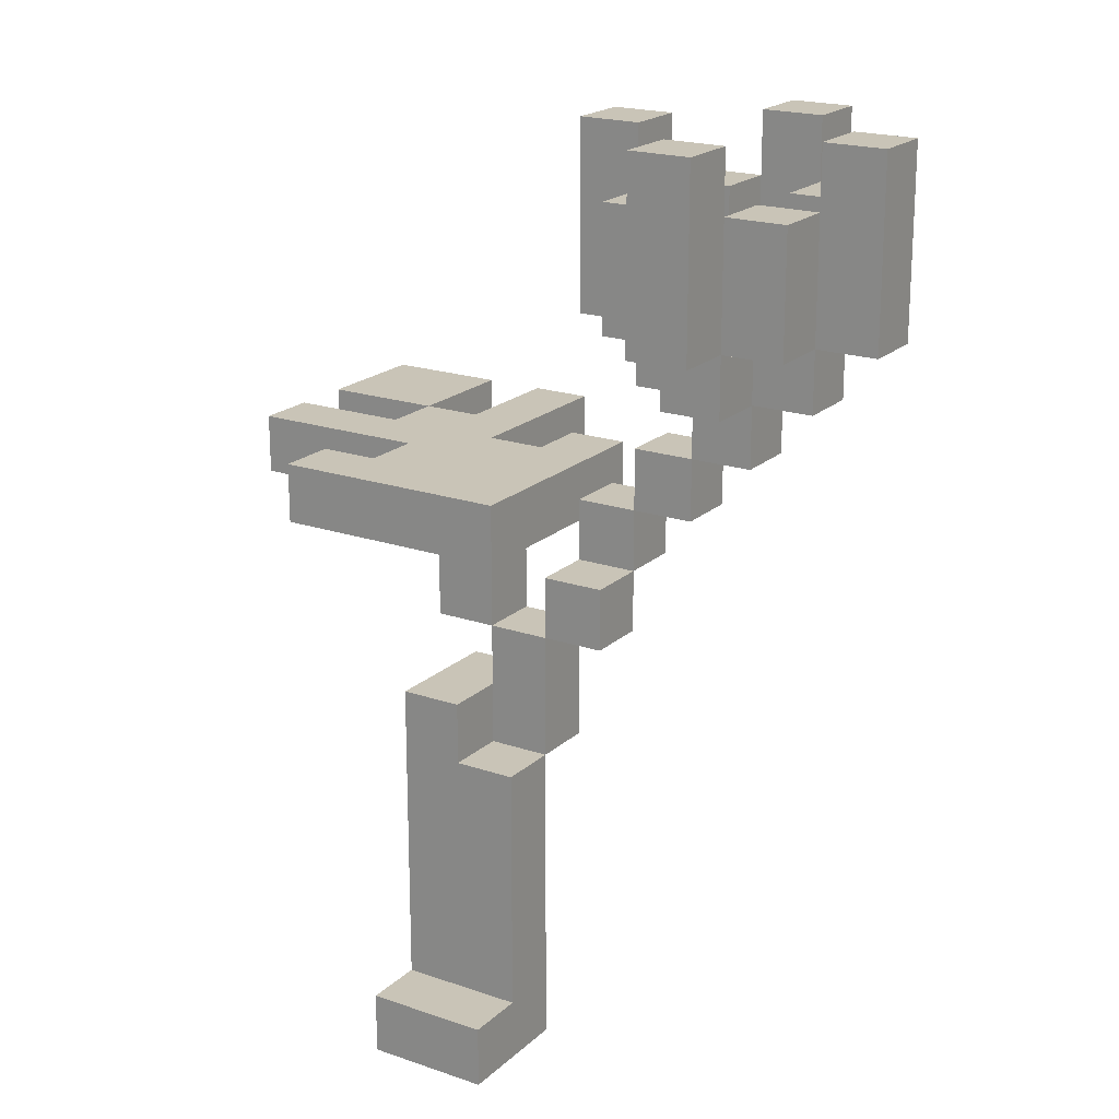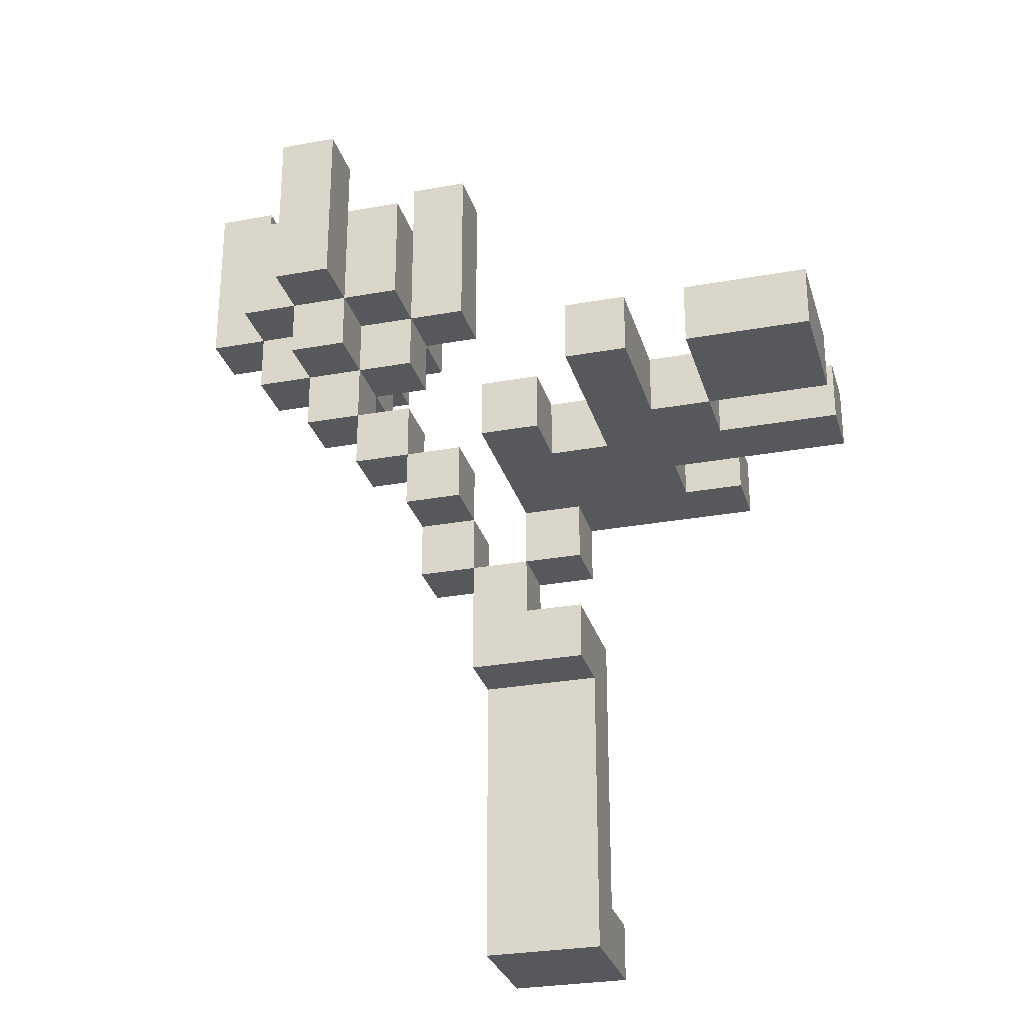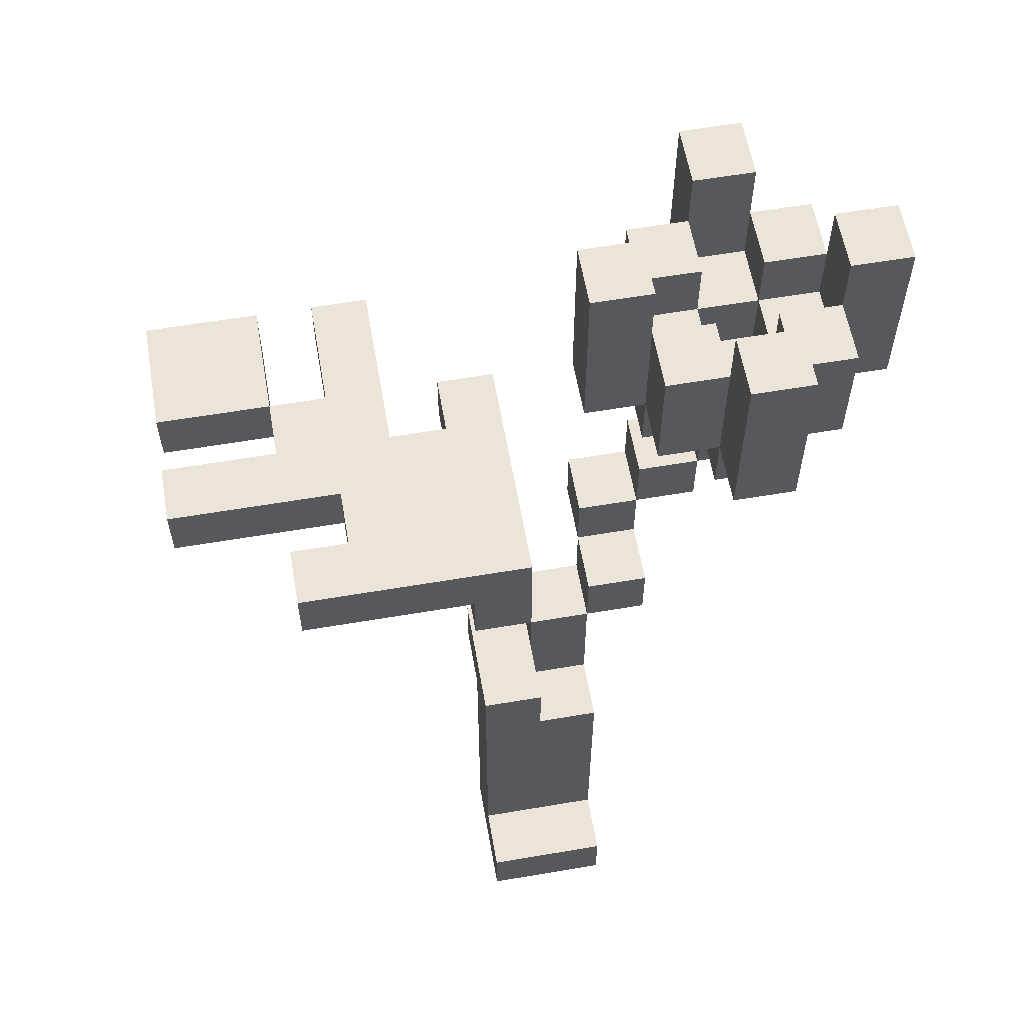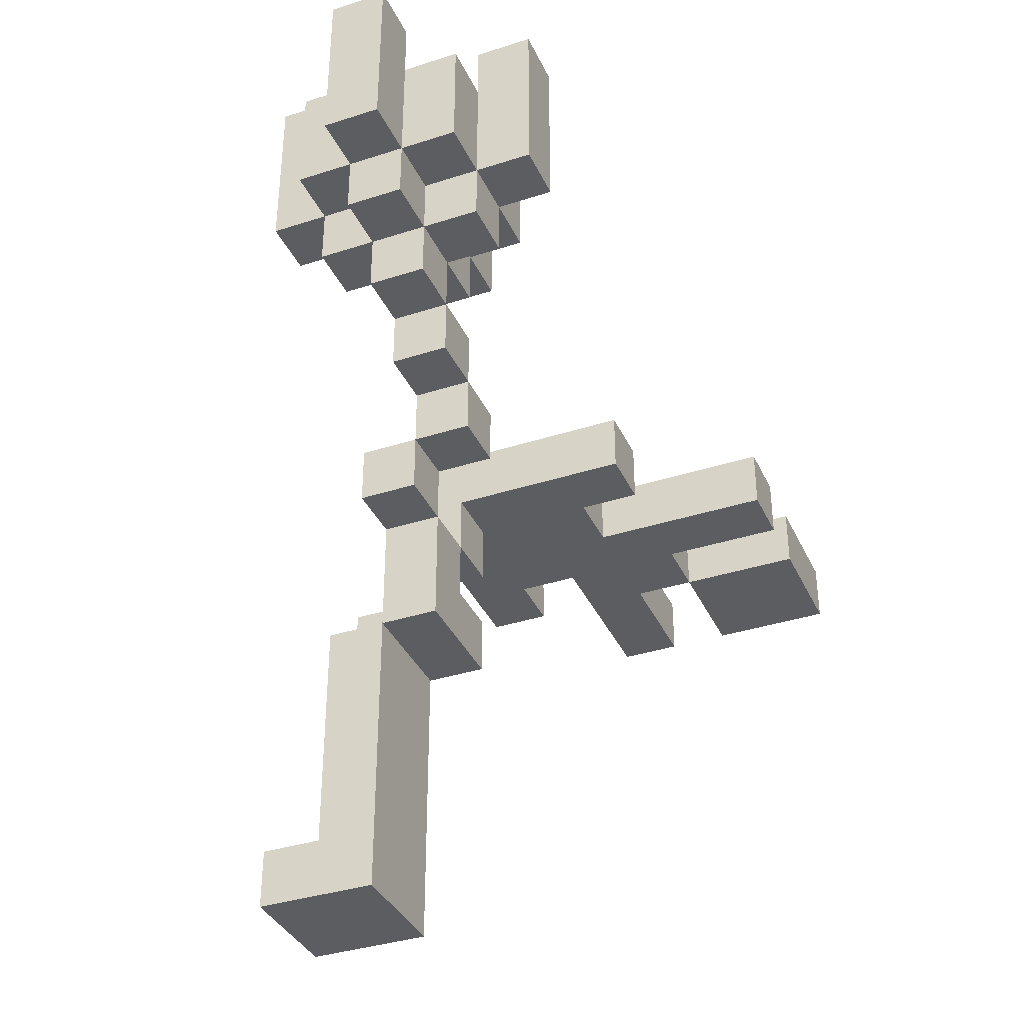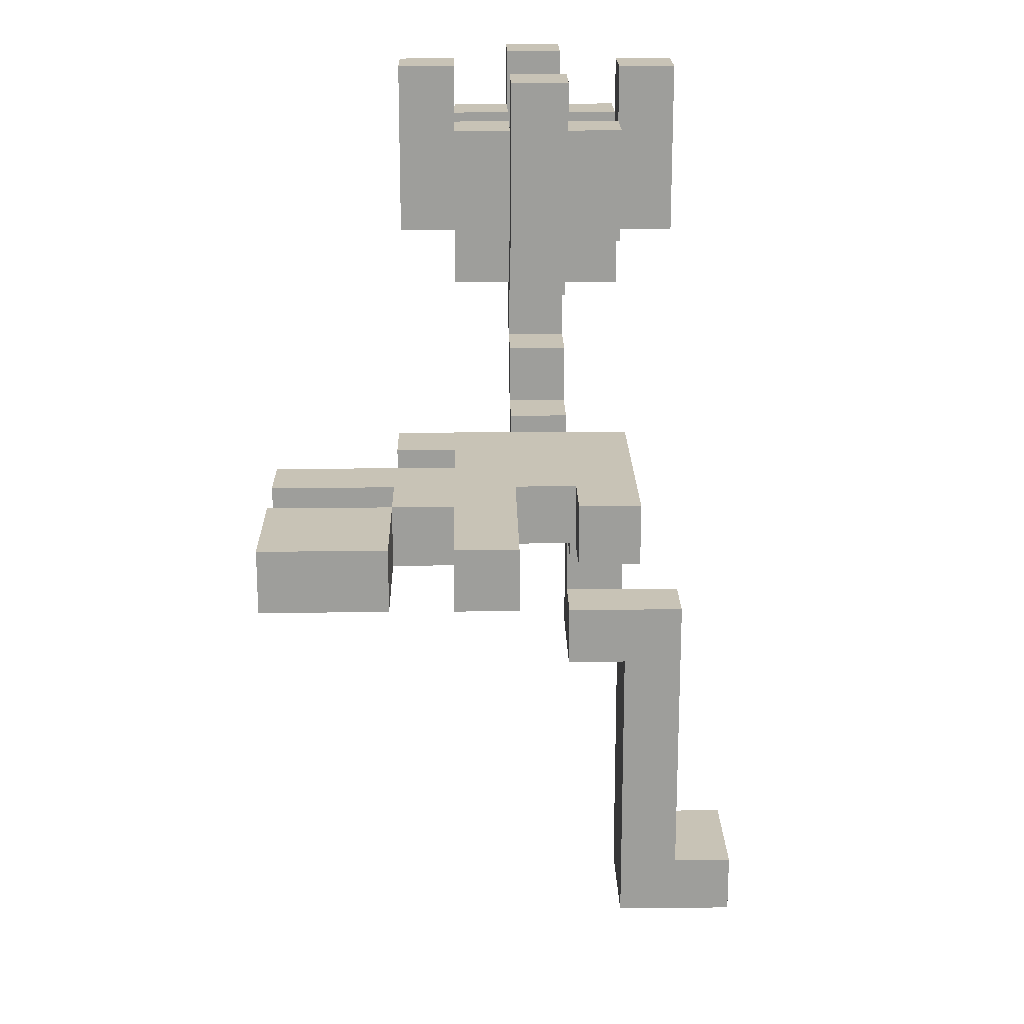
<metadata>
{"format":"obj","ext":"obj","renderer":"f3d","projection":"perspective","resolution":1024,"background":"white","views":[{"elev":19.9,"azim":32.3,"up":"+Y"},{"elev":-28.6,"azim":-164.7,"up":"+Y"},{"elev":59.5,"azim":-9.9,"up":"+Y"},{"elev":-36.7,"azim":112.7,"up":"+Y"},{"elev":19.4,"azim":-91.1,"up":"+Y"}]}
</metadata>
<code>
g Watermelon-2
v -6 8 5
v -6 8 4
v -6 8 3
v -6 8 1
v -6 9 5
v -6 9 4
v -6 9 3
v -6 9 1
v -4 8 7
v -4 8 6
v -4 8 4
v -4 8 3
v -4 9 7
v -4 9 6
v -4 9 4
v -4 9 3
v -3 8 6
v -3 8 5
v -3 8 3
v -3 8 2
v -3 8 1
v -3 9 6
v -3 9 5
v -3 9 3
v -3 9 2
v -3 9 1
v -1 0 9
v -1 0 8
v -1 0 7
v -1 1 9
v -1 1 8
v -1 5 7
v -1 5 6
v -1 6 8
v -1 6 6
v -1 7 7
v -1 7 6
v -1 8 7
v -1 8 6
v -1 8 4
v -1 8 3
v -1 9 4
v -1 9 3
v 0 6 7
v 0 6 6
v 0 7 7
v 0 7 6
v 1 7 7
v 1 7 6
v 1 8 7
v 1 8 6
v 1 8 5
v 1 9 6
v 1 9 5
v 1 12 6
v 1 12 5
v 1 15 6
v 1 15 5
v 2 9 6
v 2 9 5
v 2 10 6
v 2 10 5
v 2 11 6
v 2 11 5
v 2 12 7
v 2 12 6
v 2 12 5
v 2 12 4
v 2 14 7
v 2 14 6
v 2 14 5
v 2 14 4
v 3 10 6
v 3 10 5
v 3 11 7
v 3 11 6
v 3 11 5
v 3 11 4
v 3 12 8
v 3 12 7
v 3 12 6
v 3 12 5
v 3 12 4
v 3 12 3
v 3 14 7
v 3 14 4
v 3 15 8
v 3 15 7
v 3 15 4
v 3 15 3
v 4 12 6
v 4 12 5
v 4 13 7
v 4 13 6
v 4 13 5
v 4 13 4
v 4 14 7
v 4 14 6
v 4 14 5
v 4 14 4
v 5 13 6
v 5 13 5
v 5 14 6
v 5 14 5
v 5 15 6
v 5 15 5
v -4 8 3
v -4 8 2
v -4 8 1
v -4 9 3
v -4 9 2
v -4 9 1
v -2 8 4
v -2 8 2
v -2 8 1
v -2 9 4
v -2 9 2
v -2 9 1
v 0 5 8
v 0 5 7
v 0 6 8
v 0 6 7
v 0 7 7
v 0 7 6
v 0 8 7
v 0 8 6
v 0 8 3
v 0 9 7
v 0 9 3
v 1 0 9
v 1 0 7
v 1 1 9
v 1 1 8
v 1 5 8
v 1 5 7
v 1 5 6
v 1 7 7
v 1 7 6
v 2 7 7
v 2 7 6
v 2 8 7
v 2 8 6
v 2 8 5
v 2 9 6
v 2 9 5
v 2 13 6
v 2 13 5
v 2 14 6
v 2 14 5
v 2 15 6
v 2 15 5
v 3 9 6
v 3 9 5
v 3 10 6
v 3 10 5
v 3 12 6
v 3 12 5
v 3 13 7
v 3 13 6
v 3 13 5
v 3 13 4
v 3 14 7
v 3 14 6
v 3 14 5
v 3 14 4
v 4 10 6
v 4 10 5
v 4 11 7
v 4 11 6
v 4 11 5
v 4 11 4
v 4 12 8
v 4 12 7
v 4 12 6
v 4 12 5
v 4 12 4
v 4 12 3
v 4 14 7
v 4 14 4
v 4 15 8
v 4 15 7
v 4 15 4
v 4 15 3
v 5 11 6
v 5 11 5
v 5 12 7
v 5 12 6
v 5 12 5
v 5 12 4
v 5 14 7
v 5 14 6
v 5 14 5
v 5 14 4
v 6 12 6
v 6 12 5
v 6 15 6
v 6 15 5
v -1 0 9
v -1 1 9
v 0 0 9
v 0 1 9
v 1 0 9
v 1 1 9
v -1 1 8
v -1 6 8
v 0 1 8
v 0 5 8
v 0 6 8
v 1 1 8
v 1 5 8
v 3 12 8
v 3 15 8
v 4 12 8
v 4 15 8
v -4 8 7
v -4 9 7
v -1 7 7
v -1 8 7
v 0 5 7
v 0 6 7
v 0 7 7
v 0 8 7
v 0 9 7
v 1 5 7
v 1 7 7
v 1 8 7
v 2 7 7
v 2 8 7
v 2 12 7
v 2 14 7
v 3 11 7
v 3 12 7
v 3 14 7
v 4 11 7
v 4 12 7
v 4 14 7
v 5 12 7
v 5 14 7
v 1 8 6
v 1 9 6
v 1 12 6
v 1 15 6
v 2 8 6
v 2 9 6
v 2 10 6
v 2 11 6
v 2 12 6
v 2 14 6
v 2 15 6
v 3 9 6
v 3 10 6
v 3 11 6
v 3 12 6
v 4 10 6
v 4 11 6
v 4 12 6
v 5 11 6
v 5 12 6
v 5 14 6
v 5 15 6
v 6 12 6
v 6 15 6
v -6 8 5
v -6 9 5
v -5 8 5
v -5 9 5
v -3 8 5
v -3 9 5
v 2 13 5
v 2 14 5
v 3 12 5
v 3 13 5
v 3 14 5
v 4 12 5
v 4 13 5
v 4 14 5
v 5 13 5
v 5 14 5
v 3 13 4
v 3 14 4
v 3 15 4
v 4 13 4
v 4 14 4
v 4 15 4
v -6 8 3
v -6 9 3
v -5 8 3
v -5 9 3
v -4 8 3
v -4 9 3
v -1 0 7
v -1 5 7
v 1 0 7
v 1 5 7
v 3 13 7
v 3 14 7
v 3 15 7
v 4 13 7
v 4 14 7
v 4 15 7
v -4 8 6
v -4 9 6
v -3 8 6
v -3 9 6
v -1 5 6
v -1 6 6
v -1 7 6
v -1 8 6
v 0 6 6
v 0 7 6
v 0 8 6
v 1 5 6
v 1 7 6
v 1 8 6
v 2 7 6
v 2 8 6
v 2 13 6
v 2 14 6
v 3 12 6
v 3 13 6
v 3 14 6
v 4 12 6
v 4 13 6
v 4 14 6
v 5 13 6
v 5 14 6
v 1 8 5
v 1 9 5
v 1 12 5
v 1 15 5
v 2 8 5
v 2 9 5
v 2 10 5
v 2 11 5
v 2 12 5
v 2 14 5
v 2 15 5
v 3 9 5
v 3 10 5
v 3 11 5
v 3 12 5
v 4 10 5
v 4 11 5
v 4 12 5
v 5 11 5
v 5 12 5
v 5 14 5
v 5 15 5
v 6 12 5
v 6 15 5
v -6 8 4
v -6 9 4
v -5 8 4
v -5 9 4
v -4 8 4
v -4 9 4
v -2 8 4
v -2 9 4
v -1 8 4
v -1 9 4
v 2 12 4
v 2 14 4
v 3 11 4
v 3 12 4
v 3 14 4
v 4 11 4
v 4 12 4
v 4 14 4
v 5 12 4
v 5 14 4
v -4 8 3
v -4 9 3
v -3 8 3
v -3 9 3
v -1 8 3
v -1 9 3
v 0 8 3
v 0 9 3
v 3 12 3
v 3 15 3
v 4 12 3
v 4 15 3
v -6 8 1
v -6 9 1
v -4 8 1
v -4 9 1
v -3 8 1
v -3 9 1
v -2 8 1
v -2 9 1
v -1 0 9
v 0 0 9
v 1 0 9
v -1 0 8
v 0 0 8
v -1 0 7
v 1 0 7
v -1 5 7
v 1 5 7
v -1 5 6
v 1 5 6
v -1 7 7
v 0 7 7
v 1 7 7
v 2 7 7
v -1 7 6
v 0 7 6
v 1 7 6
v 2 7 6
v -4 8 7
v -1 8 7
v -4 8 6
v -3 8 6
v -2 8 6
v -1 8 6
v 0 8 6
v 1 8 6
v 2 8 6
v -6 8 5
v -5 8 5
v -3 8 5
v -2 8 5
v -1 8 5
v 1 8 5
v 2 8 5
v -6 8 4
v -5 8 4
v -4 8 4
v -2 8 4
v -1 8 4
v -6 8 3
v -5 8 3
v -4 8 3
v -3 8 3
v -1 8 3
v 0 8 3
v -5 8 2
v -4 8 2
v -3 8 2
v -2 8 2
v -6 8 1
v -4 8 1
v -3 8 1
v -2 8 1
v 2 9 6
v 3 9 6
v 2 9 5
v 3 9 5
v 3 10 6
v 4 10 6
v 3 10 5
v 4 10 5
v 3 11 7
v 4 11 7
v 2 11 6
v 3 11 6
v 4 11 6
v 5 11 6
v 2 11 5
v 3 11 5
v 4 11 5
v 5 11 5
v 3 11 4
v 4 11 4
v 3 12 8
v 4 12 8
v 2 12 7
v 3 12 7
v 4 12 7
v 5 12 7
v 1 12 6
v 2 12 6
v 3 12 6
v 4 12 6
v 5 12 6
v 6 12 6
v 1 12 5
v 2 12 5
v 3 12 5
v 4 12 5
v 5 12 5
v 6 12 5
v 2 12 4
v 3 12 4
v 4 12 4
v 5 12 4
v 3 12 3
v 4 12 3
v -1 1 9
v 0 1 9
v 1 1 9
v -1 1 8
v 0 1 8
v 1 1 8
v 0 5 8
v 1 5 8
v 0 5 7
v 1 5 7
v -1 6 8
v 0 6 8
v 0 6 7
v -1 6 6
v 0 6 6
v 0 7 7
v 1 7 7
v 0 7 6
v 1 7 6
v 1 8 7
v 2 8 7
v 1 8 6
v 2 8 6
v -4 9 7
v 0 9 7
v -4 9 6
v -3 9 6
v -2 9 6
v -1 9 6
v 1 9 6
v 2 9 6
v -6 9 5
v -5 9 5
v -3 9 5
v -2 9 5
v -1 9 5
v 1 9 5
v 2 9 5
v -6 9 4
v -5 9 4
v -4 9 4
v -2 9 4
v -1 9 4
v -6 9 3
v -5 9 3
v -4 9 3
v -3 9 3
v -1 9 3
v 0 9 3
v -5 9 2
v -4 9 2
v -3 9 2
v -2 9 2
v -6 9 1
v -4 9 1
v -3 9 1
v -2 9 1
v 2 10 6
v 3 10 6
v 2 10 5
v 3 10 5
v 3 12 6
v 4 12 6
v 3 12 5
v 4 12 5
v 3 13 7
v 4 13 7
v 2 13 6
v 3 13 6
v 4 13 6
v 5 13 6
v 2 13 5
v 3 13 5
v 4 13 5
v 5 13 5
v 3 13 4
v 4 13 4
v 2 14 7
v 3 14 7
v 4 14 7
v 5 14 7
v 2 14 6
v 3 14 6
v 4 14 6
v 5 14 6
v 2 14 5
v 3 14 5
v 4 14 5
v 5 14 5
v 2 14 4
v 3 14 4
v 4 14 4
v 5 14 4
v 3 15 8
v 4 15 8
v 3 15 7
v 4 15 7
v 1 15 6
v 2 15 6
v 5 15 6
v 6 15 6
v 1 15 5
v 2 15 5
v 5 15 5
v 6 15 5
v 3 15 4
v 4 15 4
v 3 15 3
v 4 15 3
f 5 2 1
f 6 2 5
f 7 4 3
f 8 4 7
f 13 10 9
f 14 10 13
f 15 12 11
f 16 12 15
f 22 18 17
f 23 18 22
f 24 20 19
f 25 21 20
f 25 20 24
f 26 21 25
f 30 28 27
f 31 29 28
f 31 28 30
f 32 29 31
f 34 32 31
f 34 33 32
f 35 33 34
f 38 37 36
f 39 37 38
f 42 41 40
f 43 41 42
f 46 45 44
f 47 45 46
f 50 49 48
f 51 49 50
f 53 52 51
f 54 52 53
f 57 56 55
f 58 56 57
f 61 60 59
f 62 60 61
f 66 64 63
f 67 64 66
f 69 66 65
f 70 66 69
f 71 68 67
f 72 68 71
f 76 74 73
f 77 74 76
f 80 76 75
f 81 76 80
f 82 78 77
f 83 78 82
f 85 80 79
f 86 84 83
f 87 85 79
f 88 85 87
f 89 84 86
f 90 84 89
f 94 92 91
f 95 92 94
f 97 94 93
f 98 94 97
f 99 96 95
f 100 96 99
f 103 102 101
f 104 102 103
f 105 104 103
f 106 104 105
f 107 108 110
f 108 109 111
f 110 108 111
f 111 109 112
f 113 114 116
f 114 115 117
f 116 114 117
f 117 115 118
f 119 120 121
f 121 120 122
f 123 124 125
f 125 124 126
f 125 126 128
f 126 127 128
f 128 127 129
f 130 131 132
f 132 131 133
f 133 131 134
f 134 131 135
f 135 136 137
f 137 136 138
f 139 140 141
f 141 140 142
f 142 143 144
f 144 143 145
f 146 147 148
f 148 147 149
f 148 149 150
f 150 149 151
f 152 153 154
f 154 153 155
f 156 157 159
f 159 157 160
f 158 159 162
f 162 159 163
f 160 161 164
f 164 161 165
f 166 167 169
f 169 167 170
f 168 169 173
f 173 169 174
f 170 171 175
f 175 171 176
f 172 173 178
f 176 177 179
f 172 178 180
f 180 178 181
f 179 177 182
f 182 177 183
f 184 185 187
f 187 185 188
f 186 187 190
f 190 187 191
f 188 189 192
f 192 189 193
f 194 195 196
f 196 195 197
f 200 199 198
f 201 199 200
f 202 201 200
f 203 201 202
f 206 205 204
f 207 205 206
f 208 205 207
f 209 207 206
f 210 207 209
f 213 212 211
f 214 212 213
f 218 216 215
f 221 218 217
f 222 216 218
f 222 218 221
f 223 216 222
f 224 221 220
f 224 220 219
f 225 221 224
f 227 226 225
f 228 226 227
f 232 230 229
f 233 230 232
f 234 232 231
f 235 232 234
f 237 236 235
f 238 236 237
f 243 240 239
f 244 240 243
f 247 242 241
f 248 242 247
f 249 242 248
f 250 245 244
f 251 245 250
f 252 247 246
f 253 247 252
f 254 252 251
f 255 252 254
f 257 256 255
f 258 256 257
f 261 260 259
f 261 259 258
f 262 260 261
f 265 264 263
f 266 264 265
f 267 266 265
f 268 266 267
f 272 270 269
f 273 270 272
f 274 272 271
f 275 272 274
f 277 276 275
f 278 276 277
f 282 280 279
f 282 281 280
f 283 281 282
f 284 281 283
f 287 286 285
f 288 286 287
f 289 288 287
f 290 288 289
f 291 292 293
f 293 292 294
f 295 296 298
f 296 297 298
f 298 297 299
f 299 297 300
f 301 302 303
f 303 302 304
f 305 306 309
f 307 308 310
f 310 308 311
f 305 309 312
f 309 310 312
f 312 310 313
f 313 314 315
f 315 314 316
f 317 318 320
f 320 318 321
f 319 320 322
f 322 320 323
f 323 324 325
f 325 324 326
f 327 328 331
f 331 328 332
f 329 330 335
f 335 330 336
f 336 330 337
f 332 333 338
f 338 333 339
f 334 335 340
f 340 335 341
f 339 340 342
f 342 340 343
f 343 344 345
f 345 344 346
f 347 348 349
f 346 347 349
f 349 348 350
f 351 352 353
f 353 352 354
f 353 354 355
f 355 354 356
f 357 358 359
f 359 358 360
f 361 362 364
f 364 362 365
f 363 364 366
f 366 364 367
f 367 368 369
f 369 368 370
f 371 372 373
f 373 372 374
f 375 376 377
f 377 376 378
f 379 380 381
f 381 380 382
f 383 384 385
f 385 384 386
f 387 388 389
f 389 388 390
f 394 392 391
f 395 393 392
f 395 392 394
f 396 395 394
f 397 393 395
f 397 395 396
f 400 399 398
f 401 399 400
f 406 403 402
f 407 403 406
f 408 405 404
f 409 405 408
f 412 411 410
f 413 411 412
f 414 411 413
f 415 411 414
f 421 414 413
f 422 415 414
f 422 414 421
f 423 416 415
f 423 415 422
f 424 418 417
f 425 418 424
f 426 420 419
f 427 421 420
f 427 420 426
f 427 422 421
f 428 422 427
f 429 423 422
f 429 422 428
f 430 416 423
f 430 423 429
f 433 429 428
f 434 429 433
f 435 416 430
f 436 416 435
f 437 432 431
f 437 433 432
f 438 433 437
f 439 429 434
f 440 429 439
f 441 438 437
f 441 437 431
f 442 438 441
f 443 440 439
f 444 440 443
f 447 446 445
f 448 446 447
f 451 450 449
f 452 450 451
f 456 454 453
f 457 454 456
f 459 456 455
f 460 456 459
f 461 458 457
f 462 458 461
f 463 461 460
f 464 461 463
f 468 466 465
f 469 466 468
f 472 468 467
f 473 468 472
f 474 470 469
f 475 470 474
f 477 472 471
f 478 472 477
f 481 476 475
f 482 476 481
f 483 479 478
f 484 479 483
f 485 481 480
f 486 481 485
f 487 485 484
f 488 485 487
f 489 490 492
f 490 491 493
f 492 490 493
f 493 491 494
f 495 496 497
f 497 496 498
f 499 500 501
f 499 501 502
f 502 501 503
f 504 505 506
f 506 505 507
f 508 509 510
f 510 509 511
f 512 513 514
f 514 513 515
f 515 513 516
f 516 513 517
f 515 516 522
f 516 517 523
f 522 516 523
f 517 513 524
f 523 517 524
f 518 519 525
f 525 519 526
f 520 521 527
f 521 522 528
f 527 521 528
f 522 523 528
f 528 523 529
f 523 524 530
f 529 523 530
f 524 513 531
f 530 524 531
f 529 530 534
f 534 530 535
f 531 513 536
f 536 513 537
f 532 533 538
f 533 534 538
f 538 534 539
f 535 530 540
f 540 530 541
f 538 539 542
f 532 538 542
f 542 539 543
f 540 541 544
f 544 541 545
f 546 547 548
f 548 547 549
f 550 551 552
f 552 551 553
f 554 555 557
f 557 555 558
f 556 557 560
f 560 557 561
f 558 559 562
f 562 559 563
f 561 562 564
f 564 562 565
f 566 567 570
f 570 567 571
f 568 569 572
f 572 569 573
f 574 575 578
f 578 575 579
f 576 577 580
f 580 577 581
f 582 583 584
f 584 583 585
f 586 587 590
f 590 587 591
f 588 589 592
f 592 589 593
f 594 595 596
f 596 595 597

</code>
